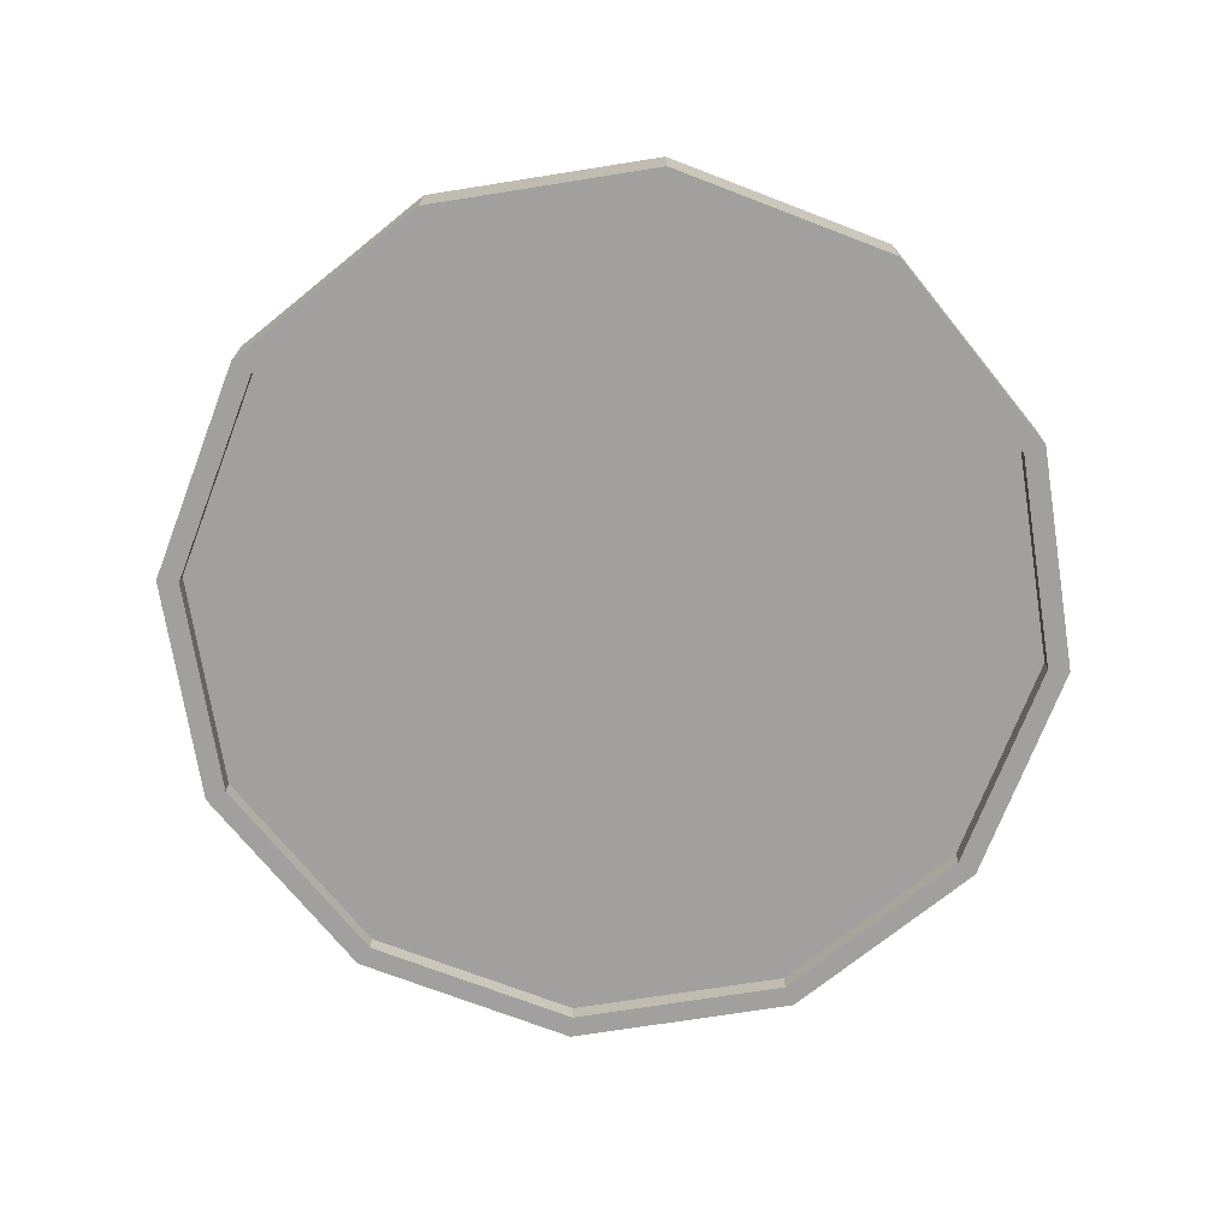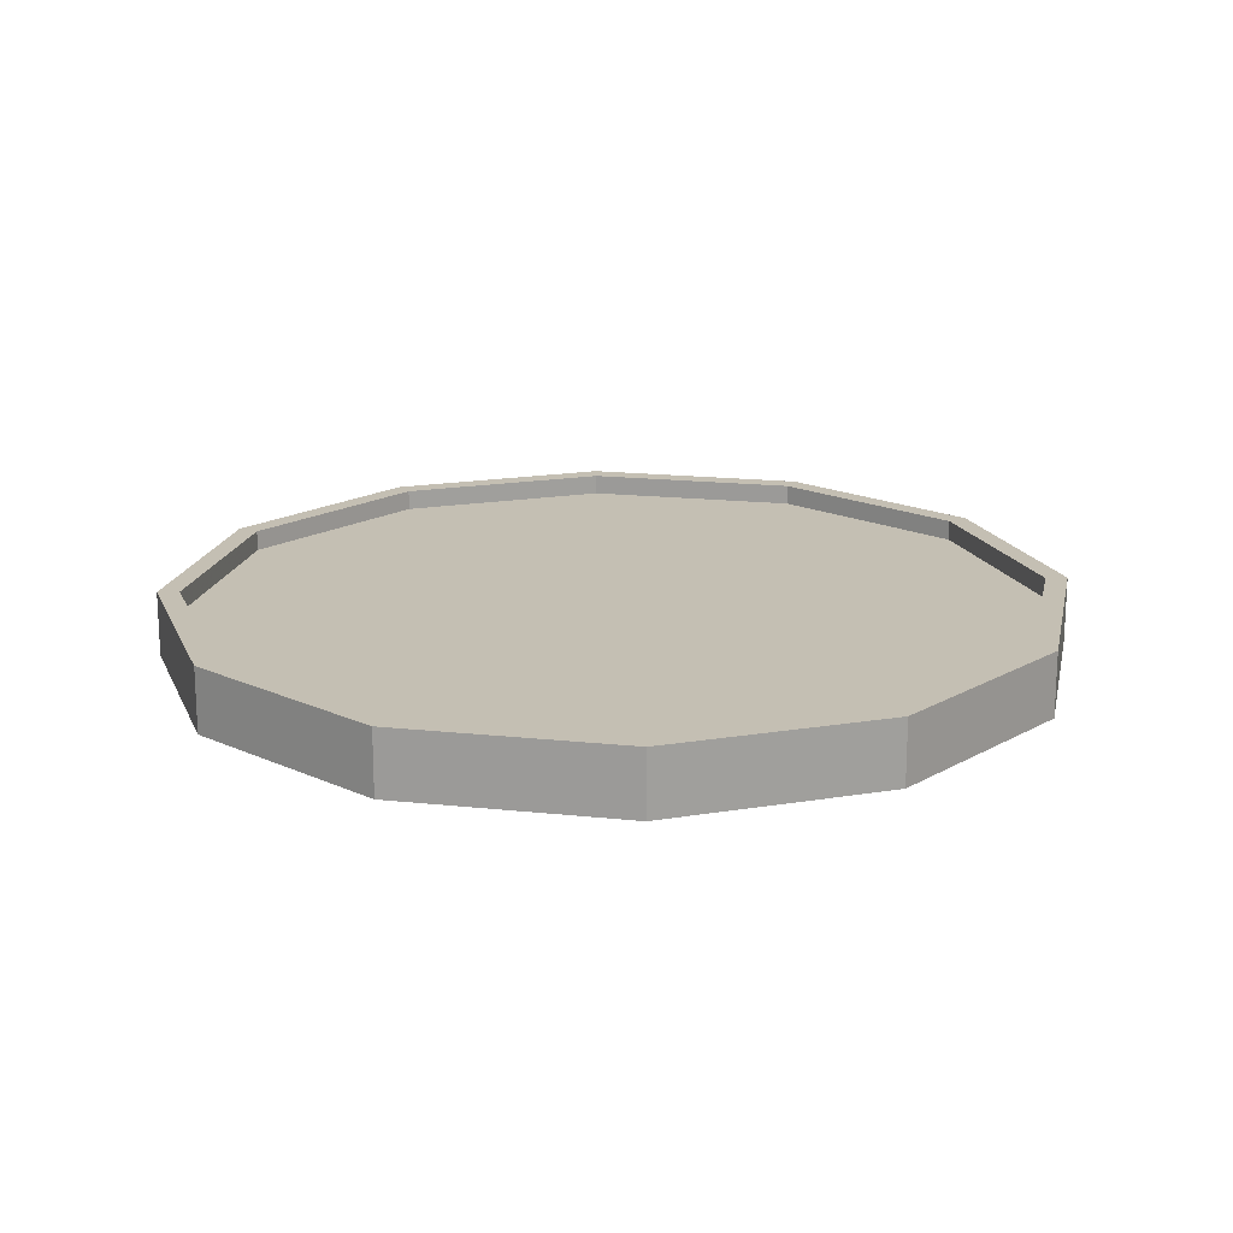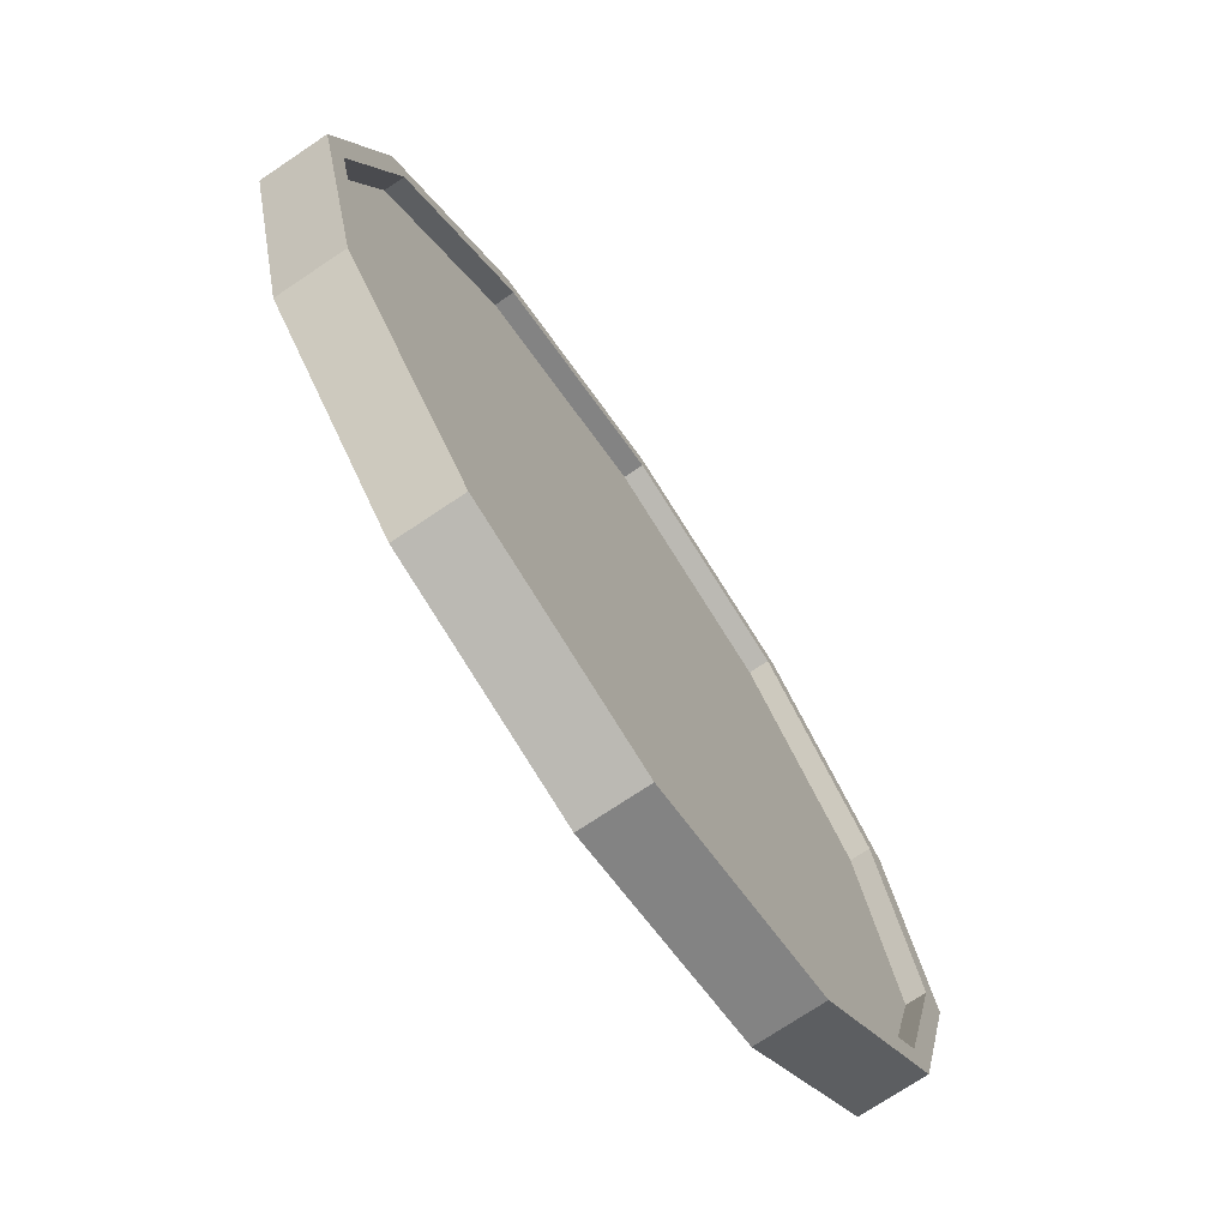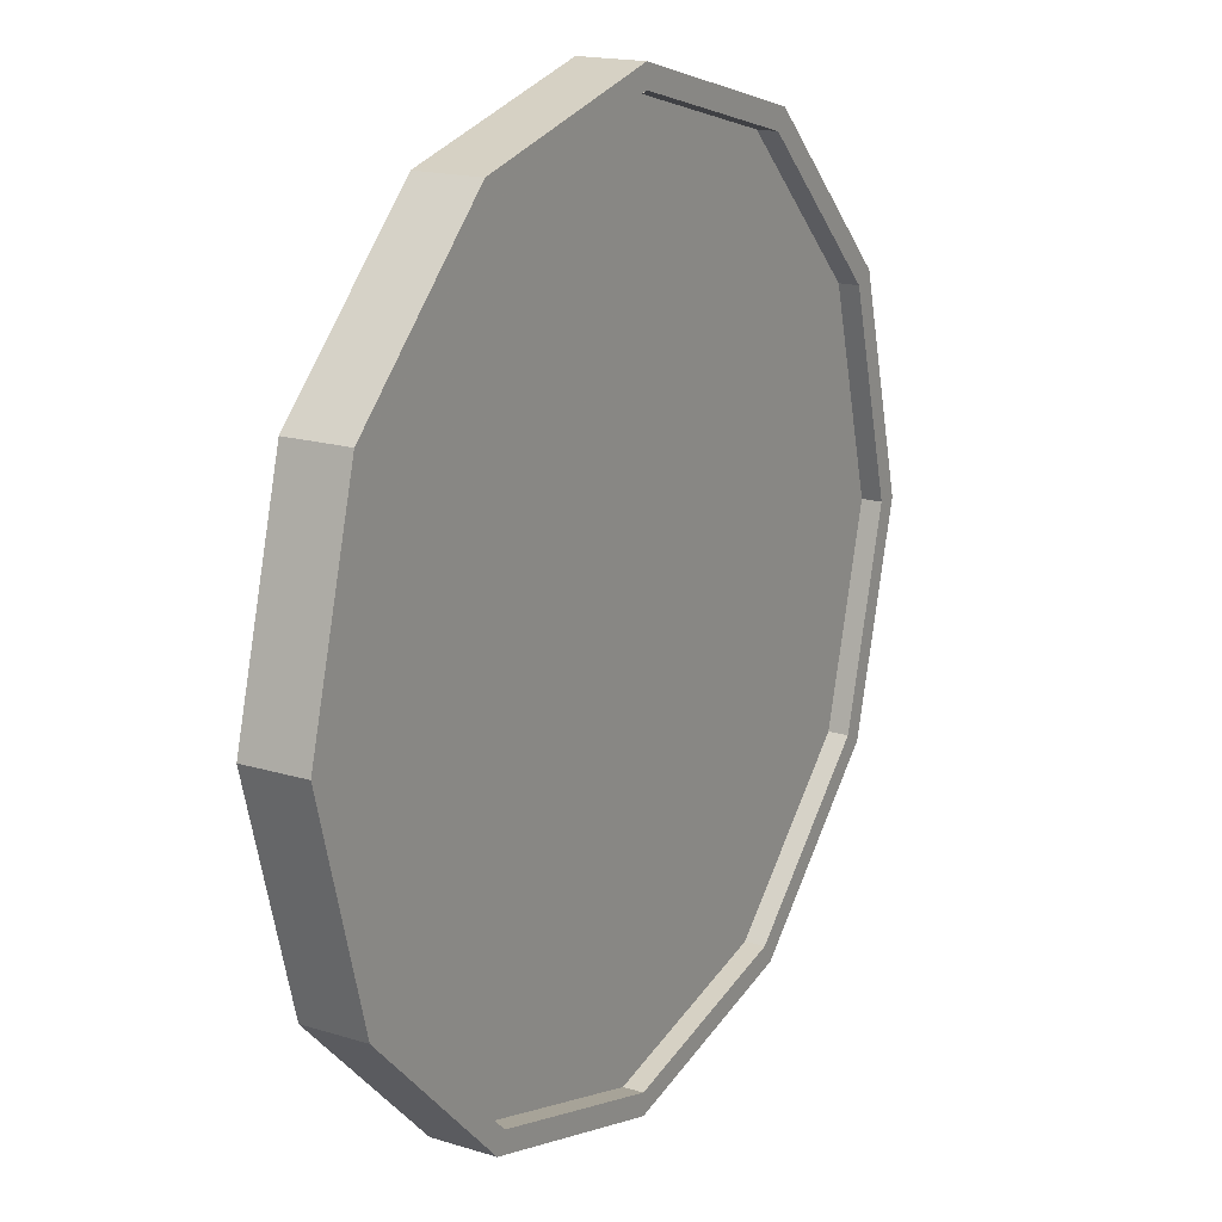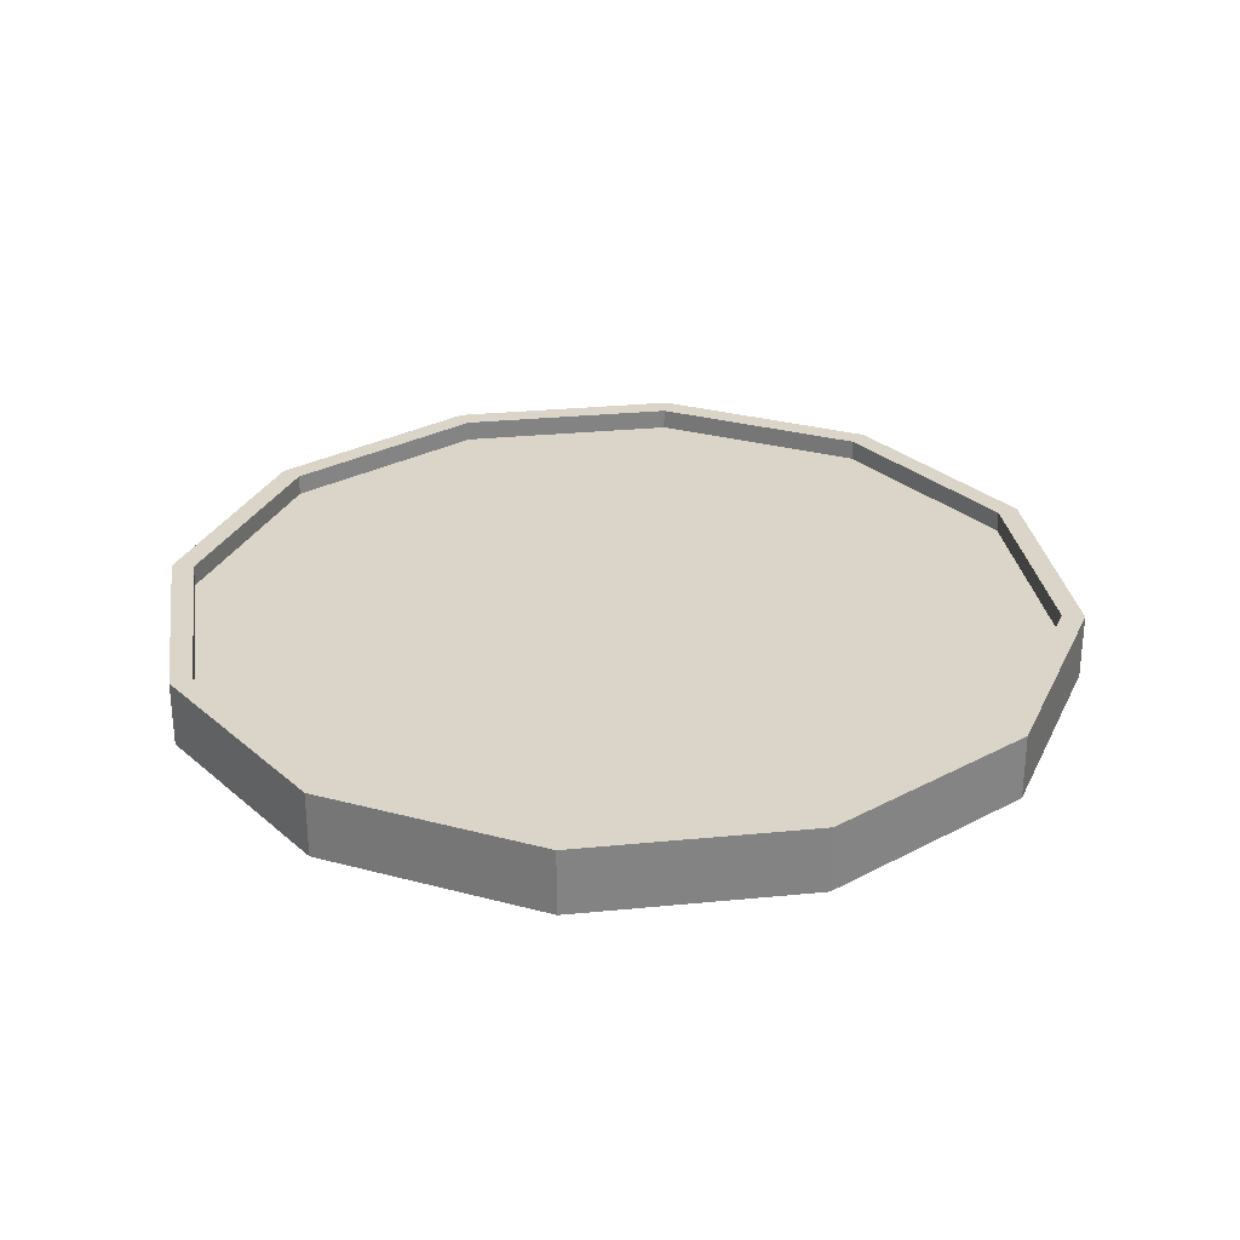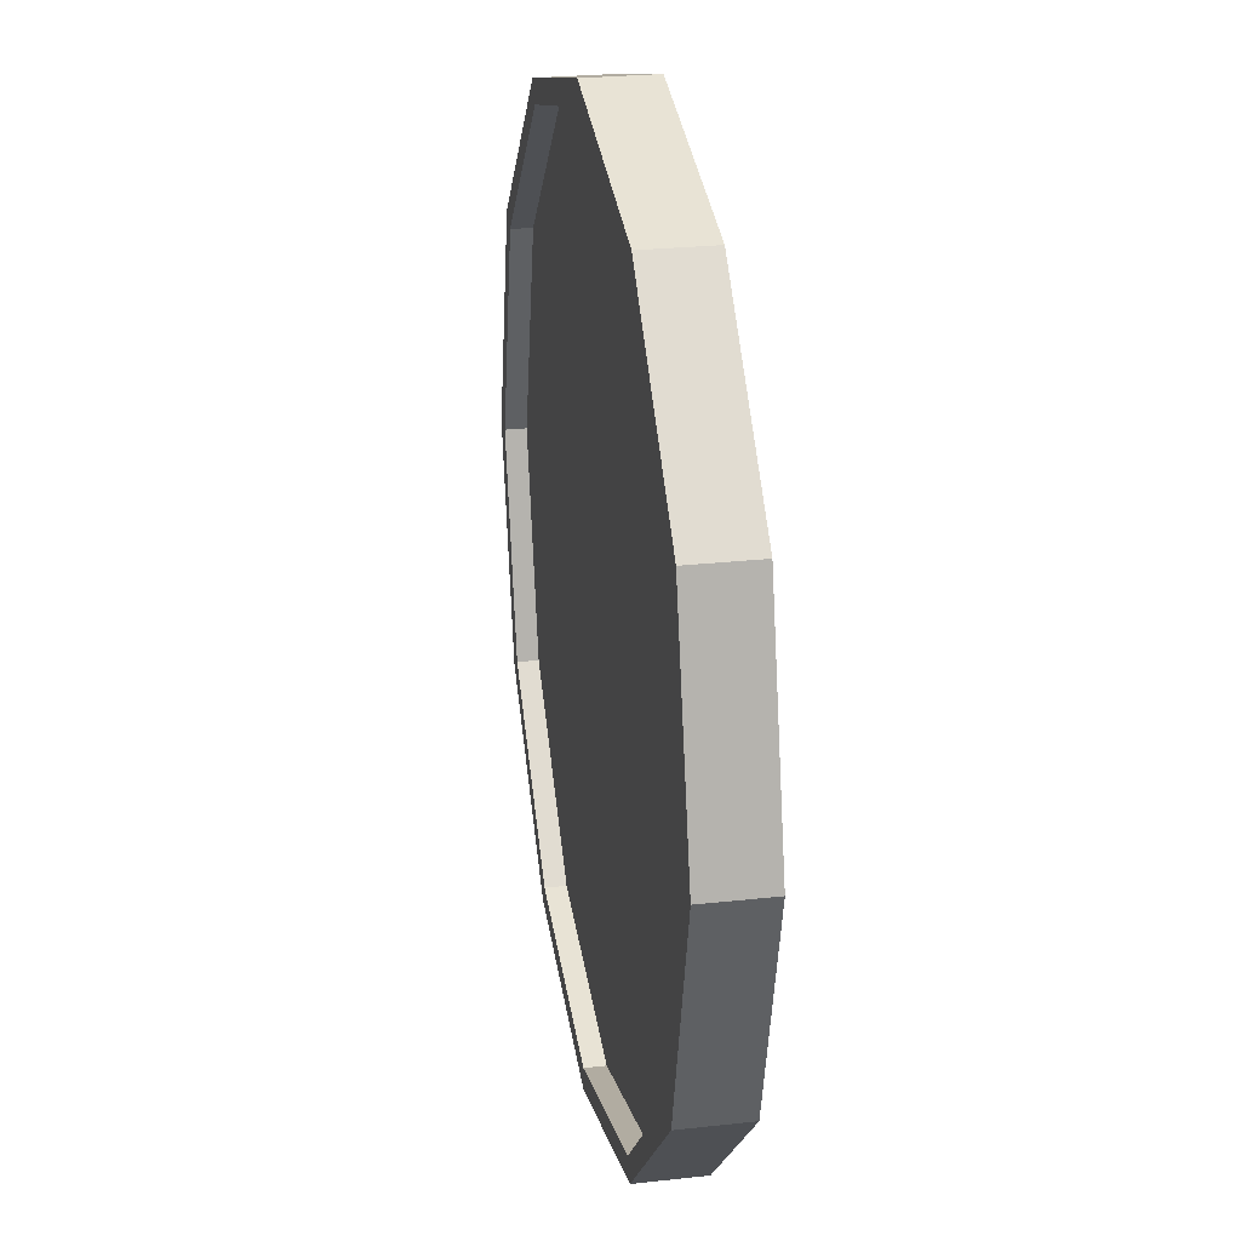
<metadata>
{"format":"obj","ext":"obj","renderer":"f3d","projection":"perspective","resolution":1024,"background":"white","views":[{"elev":-71.9,"azim":54.0,"up":"+Z"},{"elev":17.8,"azim":-93.1,"up":"+Z"},{"elev":-73.1,"azim":123.9,"up":"+Y"},{"elev":17.1,"azim":-58.3,"up":"+Y"},{"elev":29.2,"azim":66.7,"up":"+Z"},{"elev":25.4,"azim":79.8,"up":"+Y"}]}
</metadata>
<code>
o Cylinder
v 0.08502 0.3402 -0.003662
v 0.08502 0.3402 0.003662
v 0.1089 0.3338 -0.003662
v 0.1089 0.3338 0.003662
v 0.1265 0.3162 -0.003662
v 0.1265 0.3162 0.003662
v 0.1329 0.2923 -0.003662
v 0.1329 0.2923 0.003662
v 0.1265 0.2684 -0.003662
v 0.1265 0.2684 0.003662
v 0.1089 0.2509 -0.003662
v 0.1089 0.2509 0.003662
v 0.08502 0.2445 -0.003662
v 0.08502 0.2445 0.003662
v 0.0611 0.2509 -0.003662
v 0.0611 0.2509 0.003662
v 0.04359 0.2684 -0.003662
v 0.04359 0.2684 0.003662
v 0.03719 0.2923 -0.003662
v 0.03719 0.2923 0.003662
v 0.04359 0.3162 -0.003662
v 0.04359 0.3162 0.003662
v 0.0611 0.3338 -0.003662
v 0.0611 0.3338 0.003662
v 0.08502 0.3427 -0.003662
v 0.1102 0.3359 -0.003662
v 0.1102 0.3359 0.003662
v 0.08502 0.3427 0.003662
v 0.1286 0.3175 -0.003662
v 0.1286 0.3175 0.003662
v 0.1354 0.2923 -0.003662
v 0.1354 0.2923 0.003662
v 0.1286 0.2672 -0.003662
v 0.1286 0.2672 0.003662
v 0.1102 0.2487 -0.003662
v 0.1102 0.2487 0.003662
v 0.08502 0.242 -0.003662
v 0.08502 0.242 0.003662
v 0.05986 0.2487 -0.003662
v 0.05986 0.2487 0.003662
v 0.04143 0.2672 -0.003662
v 0.04143 0.2672 0.003662
v 0.03469 0.2923 -0.003662
v 0.03469 0.2923 0.003662
v 0.04143 0.3175 -0.003662
v 0.04143 0.3175 0.003662
v 0.05986 0.3359 -0.003662
v 0.05986 0.3359 0.003662
v 0.1089 0.3338 0.001356
v 0.08502 0.3402 0.001356
v 0.1265 0.3162 0.001356
v 0.1329 0.2923 0.001356
v 0.1265 0.2684 0.001356
v 0.1089 0.2509 0.001356
v 0.08502 0.2445 0.001356
v 0.0611 0.2509 0.001356
v 0.04359 0.2684 0.001356
v 0.03719 0.2923 0.001356
v 0.04359 0.3162 0.001356
v 0.0611 0.3338 0.001356
v 0.08502 0.3402 -0.001352
v 0.1089 0.3338 -0.001352
v 0.1265 0.3162 -0.001352
v 0.1329 0.2923 -0.001352
v 0.1265 0.2684 -0.001352
v 0.1089 0.2509 -0.001352
v 0.08502 0.2445 -0.001352
v 0.0611 0.2509 -0.001352
v 0.04359 0.2684 -0.001352
v 0.03719 0.2923 -0.001352
v 0.04359 0.3162 -0.001352
v 0.0611 0.3338 -0.001352
f 25 28 27 26
f 26 27 30 29
f 29 30 32 31
f 31 32 34 33
f 33 34 36 35
f 35 36 38 37
f 37 38 40 39
f 39 40 42 41
f 41 42 44 43
f 43 44 46 45
f 20 18 57 58
f 45 46 48 47
f 47 48 28 25
f 19 21 71 70
f 3 1 25 26
f 2 4 27 28
f 5 3 26 29
f 4 6 30 27
f 7 5 29 31
f 6 8 32 30
f 9 7 31 33
f 8 10 34 32
f 11 9 33 35
f 10 12 36 34
f 13 11 35 37
f 12 14 38 36
f 15 13 37 39
f 14 16 40 38
f 17 15 39 41
f 16 18 42 40
f 19 17 41 43
f 18 20 44 42
f 21 19 43 45
f 20 22 46 44
f 23 21 45 47
f 22 24 48 46
f 1 23 47 25
f 24 2 28 48
f 49 50 60 59 58 57 56 55 54 53 52 51
f 10 8 52 53
f 24 22 59 60
f 14 12 54 55
f 4 2 50 49
f 18 16 56 57
f 8 6 51 52
f 22 20 58 59
f 12 10 53 54
f 2 24 60 50
f 16 14 55 56
f 6 4 49 51
f 61 62 63 64 65 66 67 68 69 70 71 72
f 9 11 66 65
f 23 1 61 72
f 13 15 68 67
f 3 5 63 62
f 17 19 70 69
f 7 9 65 64
f 21 23 72 71
f 11 13 67 66
f 1 3 62 61
f 15 17 69 68
f 5 7 64 63

</code>
